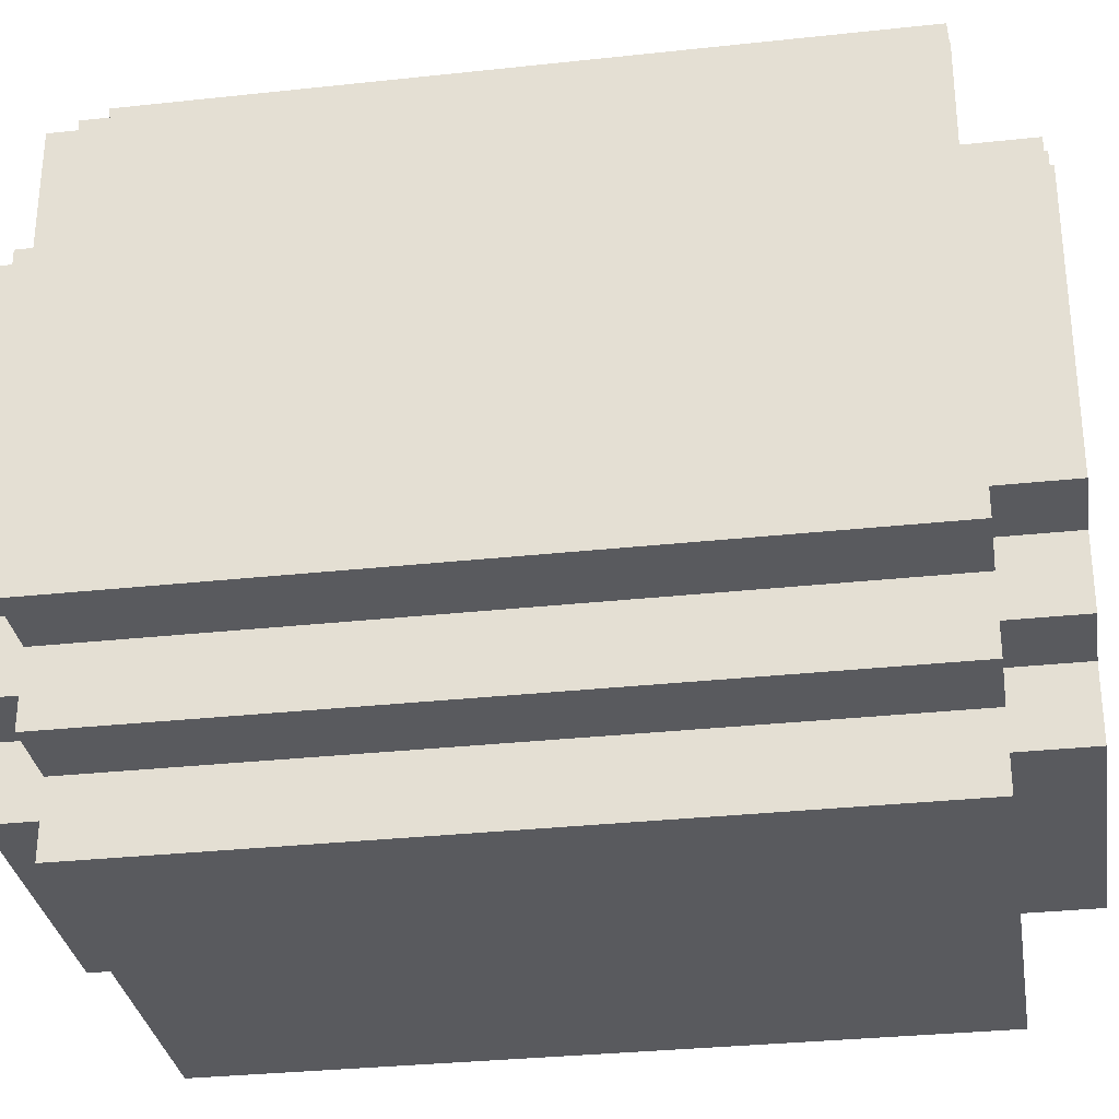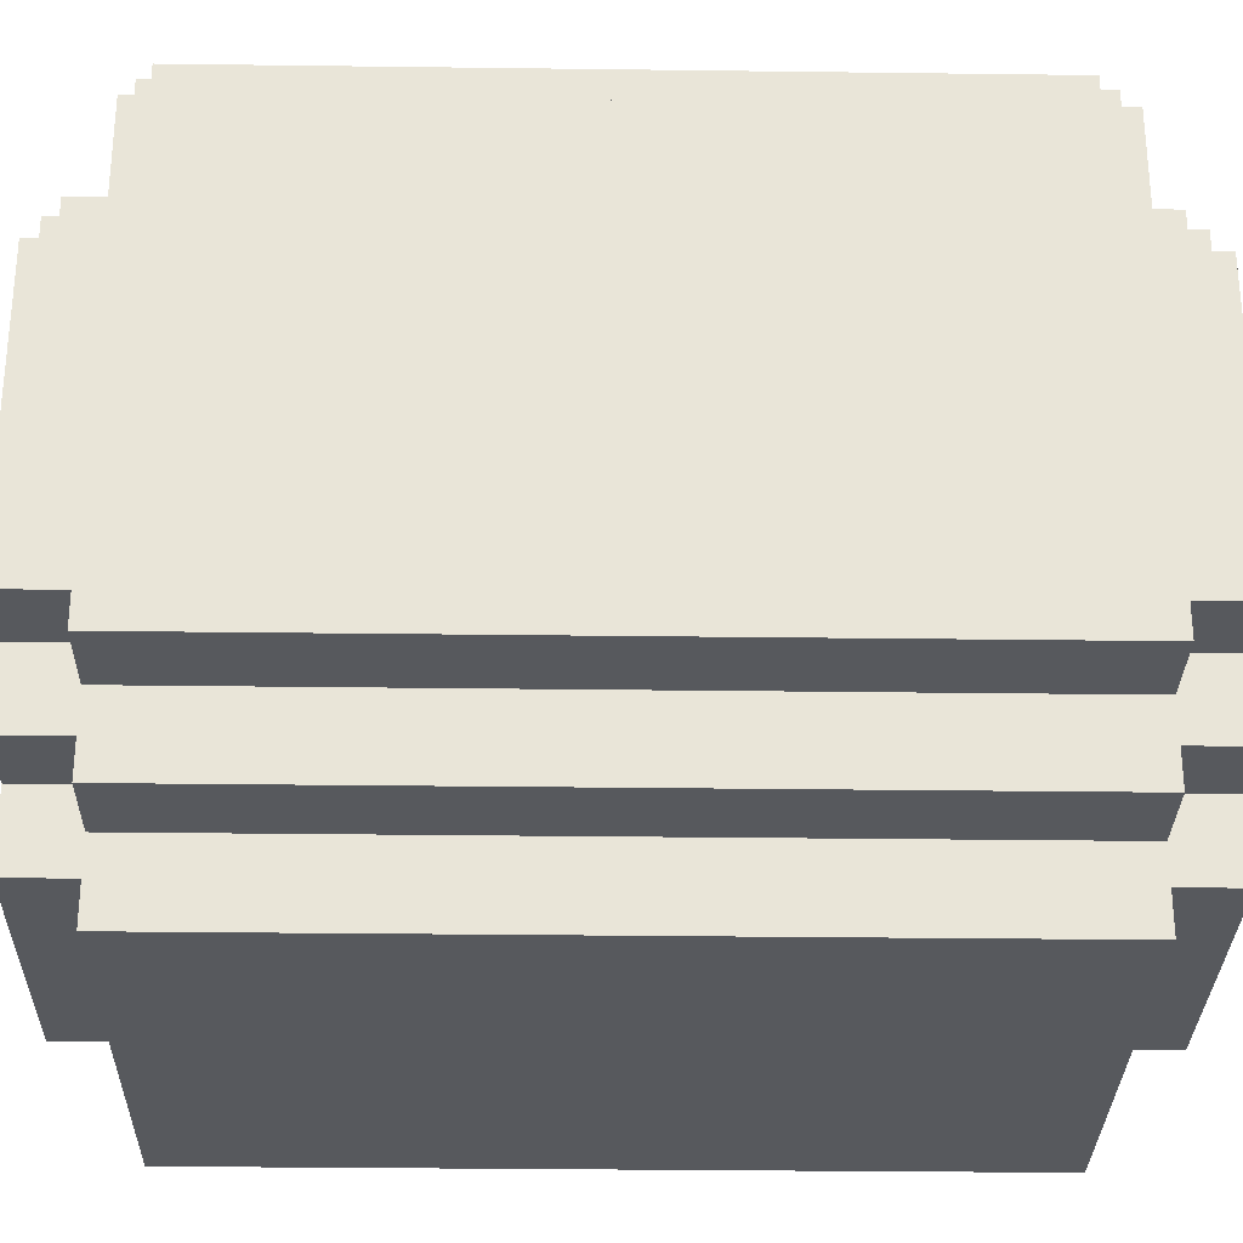
<metadata>
{"format":"obj","ext":"obj","renderer":"f3d","projection":"perspective","resolution":1024,"background":"white","views":[{"elev":-31.3,"azim":98.8,"up":"+Z"},{"elev":-29.7,"azim":88.9,"up":"+Z"}]}
</metadata>
<code>
o Cube
v 0.2 -1.2 0.2
v 0.6 -1 -1.6
v 0.4 -1 -1.6
v 0.2 -1 -1.6
v -0 -1 -1.6
v -0.2 -1 -1.6
v -0.4 -1 -1.6
v -0.6 -1 -1.6
v -0.6 1 -1.6
v -0.4 1 -1.6
v -0.2 1 -1.6
v 0 1 -1.6
v 0.2 1 -1.6
v 0.4 1 -1.6
v 0.6 1 -1.6
v 0.4 -1.2 -1.4
v -0.2 -1.2 -0.6
v 0.6 -1 0.4
v 0.4 -1 0.4
v 0.2 -1 0.4
v -1e-06 -1 0.4
v -0.2 -1 0.4
v -0.4 -1 0.4
v -0.6 -1 0.4
v -0.6 1 0.4
v -0.4 1 0.4
v -0.2 1 0.4
v 0 1 0.4
v 0.2 1 0.4
v 0.4 1 0.4
v 0.6 1 0.4
v -0.2 -1.2 -0.4
v -0.2 -1.2 -0.2
v 0.6 -0.8 0.4
v 0.4 -0.8 0.4
v 0.2 -0.8 0.4
v -0 -0.8 0.4
v -0.2 -0.8 0.4
v -0.4 -0.8 0.4
v -0.6 -0.8 0.4
v -0.2 -1.2 0
v 0.6 -0.6 0.4
v 0.4 -0.6 0.4
v 0.2 -0.6 0.4
v -0 -0.6 0.4
v -0.2 -0.6 0.4
v -0.4 -0.6 0.4
v -0.6 -0.6 0.4
v -0.2 -1.2 0.2
v 0.6 -0.4 0.4
v 0.4 -0.4 0.4
v 0.2 -0.4 0.4
v -0 -0.4 0.4
v -0.2 -0.4 0.4
v -0.4 -0.4 0.4
v -0.6 -0.4 0.4
v -0 -1.2 -1.4
v 0.6 -0.2 0.4
v 0.4 -0.2 0.4
v 0.2 -0.2 0.4
v -0 -0.2 0.4
v -0.2 -0.2 0.4
v -0.4 -0.2 0.4
v -0.6 -0.2 0.4
v -0 -1.2 -1.2
v 0.6 -0 0.4
v 0.4 -0 0.4
v 0.2 0 0.4
v -0 0 0.4
v -0.2 0 0.4
v -0.4 0 0.4
v -0.6 0 0.4
v -0 -1.2 -1
v 0.6 0.2 0.4
v 0.4 0.2 0.4
v 0.2 0.2 0.4
v -0 0.2 0.4
v -0.2 0.2 0.4
v -0.4 0.2 0.4
v -0.6 0.2 0.4
v -0 -1.2 -0.8
v 0.6 0.4 0.4
v 0.4 0.4 0.4
v 0.2 0.4 0.4
v -0 0.4 0.4
v -0.2 0.4 0.4
v -0.4 0.4 0.4
v -0.6 0.4 0.4
v -0 -1.2 -0.6
v 0.6 0.6 0.4
v 0.4 0.6 0.4
v 0.2 0.6 0.4
v 0 0.6 0.4
v -0.2 0.6 0.4
v -0.4 0.6 0.4
v -0.6 0.6 0.4
v -0 -1.2 -0.4
v 0.6 0.8 0.4
v 0.4 0.8 0.4
v 0.2 0.8 0.4
v 0 0.8 0.4
v -0.2 0.8 0.4
v -0.4 0.8 0.4
v -0.6 0.8 0.4
v -0.6 -0.8 -1.6
v -0.4 -0.8 -1.6
v -0.2 -0.8 -1.6
v 0 -0.8 -1.6
v 0.2 -0.8 -1.6
v 0.4 -0.8 -1.6
v 0.6 -0.8 -1.6
v 0.4 -1.2 -1.2
v -0.6 -0.6 -1.6
v -0.4 -0.6 -1.6
v -0.2 -0.6 -1.6
v 0 -0.6 -1.6
v 0.2 -0.6 -1.6
v 0.4 -0.6 -1.6
v 0.6 -0.6 -1.6
v 0.4 -1.2 -1
v -0.6 -0.4 -1.6
v -0.4 -0.4 -1.6
v -0.2 -0.4 -1.6
v 0 -0.4 -1.6
v 0.2 -0.4 -1.6
v 0.4 -0.4 -1.6
v 0.6 -0.4 -1.6
v 0.4 -1.2 -0.8
v -0.6 -0.2 -1.6
v -0.4 -0.2 -1.6
v -0.2 -0.2 -1.6
v 0 -0.2 -1.6
v 0.2 -0.2 -1.6
v 0.4 -0.2 -1.6
v 0.6 -0.2 -1.6
v 0.4 -1.2 -0.6
v -0.6 -0 -1.6
v -0.4 -0 -1.6
v -0.2 -0 -1.6
v 0 -0 -1.6
v 0.2 -0 -1.6
v 0.4 -0 -1.6
v 0.6 -0 -1.6
v 0.4 -1.2 -0.4
v -0.6 0.2 -1.6
v -0.4 0.2 -1.6
v -0.2 0.2 -1.6
v 0 0.2 -1.6
v 0.2 0.2 -1.6
v 0.4 0.2 -1.6
v 0.6 0.2 -1.6
v 0.4 -1.2 -0.2
v -0.6 0.4 -1.6
v -0.4 0.4 -1.6
v -0.2 0.4 -1.6
v 0 0.4 -1.6
v 0.2 0.4 -1.6
v 0.4 0.4 -1.6
v 0.6 0.4 -1.6
v 0.4 -1.2 0
v -0.6 0.6 -1.6
v -0.4 0.6 -1.6
v -0.2 0.6 -1.6
v 0 0.6 -1.6
v 0.2 0.6 -1.6
v 0.4 0.6 -1.6
v 0.6 0.6 -1.6
v 0.4 -1.2 0.2
v -0.6 0.8 -1.6
v -0.4 0.8 -1.6
v -0.2 0.8 -1.6
v 0 0.8 -1.6
v 0.2 0.8 -1.6
v 0.4 0.8 -1.6
v 0.6 0.8 -1.6
v 0.6 -1.2 -1.2
v 0.6 -1.2 -1
v 1 -1 -1.2
v 1 -1 -1
v 1 -1 -0.8
v 1 -1 -0.6
v 1 -1 -0.4
v 1 -1 -0.2
v 1 -1 0
v -0 -1.2 -0.2
v -1 -1 -1.2
v -1 -1 -1
v -1 -1 -0.8
v -1 -1 -0.6
v -1 -1 -0.4
v -1 -1 -0.2
v -1 -1 0
v -1 1 -1.2
v -1 1 -1
v -1 1 -0.8
v -1 1 -0.6
v -1 1 -0.4
v -1 1 -0.2
v -1 1 0
v 0.6 -1.2 -0.8
v 1 1 -1.2
v 1 1 -1
v 1 1 -0.8
v 1 1 -0.6
v 1 1 -0.4
v 1 1 -0.2
v 1 1 0
v -1e-06 -1.2 0
v 0.6 -1.2 -0.6
v 1 -0.8 -1.2
v 1 -0.8 -1
v 1 -0.8 -0.8
v 1 -0.8 -0.6
v 1 -0.8 -0.4
v 1 -0.8 -0.2
v 1 -0.8 0
v -1e-06 -1.2 0.2
v 0.6 -1.2 -0.4
v 1 -0.6 -1.2
v 1 -0.6 -1
v 1 -0.6 -0.8
v 1 -0.6 -0.6
v 1 -0.6 -0.4
v 1 -0.6 -0.2
v 1 -0.6 0
v 0.2 -1.2 -1.4
v 0.6 -1.2 -0.2
v 1 -0.4 -1.2
v 1 -0.4 -1
v 1 -0.4 -0.8
v 1 -0.4 -0.6
v 1 -0.4 -0.4
v 1 -0.4 -0.2
v 1 -0.4 0
v 0.2 -1.2 -1.2
v 0.6 -1.2 0
v 1 -0.2 -1.2
v 1 -0.2 -1
v 1 -0.2 -0.8
v 1 -0.2 -0.6
v 1 -0.2 -0.4
v 1 -0.2 -0.2
v 1 -0.2 0
v 0.2 -1.2 -1
v 0.8 -1.2 -1
v 1 -0 -1.2
v 1 -0 -1
v 1 -0 -0.8
v 1 -0 -0.6
v 1 -0 -0.4
v 1 -0 -0.2
v 1 -0 0
v 0.2 -1.2 -0.8
v 0.8 -1.2 -0.8
v 1 0.2 -1.2
v 1 0.2 -1
v 1 0.2 -0.8
v 1 0.2 -0.6
v 1 0.2 -0.4
v 1 0.2 -0.2
v 1 0.2 0
v 0.2 -1.2 -0.6
v 0.8 -1.2 -0.6
v 1 0.4 -1.2
v 1 0.4 -1
v 1 0.4 -0.8
v 1 0.4 -0.6
v 1 0.4 -0.4
v 1 0.4 -0.2
v 1 0.4 0
v 0.2 -1.2 -0.4
v 0.8 -1.2 -0.4
v 1 0.6 -1.2
v 1 0.6 -1
v 1 0.6 -0.8
v 1 0.6 -0.6
v 1 0.6 -0.4
v 1 0.6 -0.2
v 1 0.6 0
v 0.2 -1.2 -0.2
v 0.8 -1.2 -0.2
v 1 0.8 -1.2
v 1 0.8 -1
v 1 0.8 -0.8
v 1 0.8 -0.6
v 1 0.8 -0.4
v 1 0.8 -0.2
v 1 0.8 0
v 0.2 -1.2 0
v -1 -0.8 0
v -1 -0.8 -0.2
v -1 -0.8 -0.4
v -1 -0.8 -0.6
v -1 -0.8 -0.8
v -1 -0.8 -1
v -1 -0.8 -1.2
v -1 -0.6 0
v -1 -0.6 -0.2
v -1 -0.6 -0.4
v -1 -0.6 -0.6
v -1 -0.6 -0.8
v -1 -0.6 -1
v -1 -0.6 -1.2
v -1 -0.4 0
v -1 -0.4 -0.2
v -1 -0.4 -0.4
v -1 -0.4 -0.6
v -1 -0.4 -0.8
v -1 -0.4 -1
v -1 -0.4 -1.2
v -1 -0.2 0
v -1 -0.2 -0.2
v -1 -0.2 -0.4
v -1 -0.2 -0.6
v -1 -0.2 -0.8
v -1 -0.2 -1
v -1 -0.2 -1.2
v -1 0 0
v -1 0 -0.2
v -1 0 -0.4
v -1 0 -0.6
v -1 0 -0.8
v -1 0 -1
v -1 0 -1.2
v -1 0.2 0
v -1 0.2 -0.2
v -1 0.2 -0.4
v -1 0.2 -0.6
v -1 0.2 -0.8
v -1 0.2 -1
v -1 0.2 -1.2
v -1 0.4 0
v -1 0.4 -0.2
v -1 0.4 -0.4
v -1 0.4 -0.6
v -1 0.4 -0.8
v -1 0.4 -1
v -1 0.4 -1.2
v -1 0.6 0
v -1 0.6 -0.2
v -1 0.6 -0.4
v -1 0.6 -0.6
v -1 0.6 -0.8
v -1 0.6 -1
v -1 0.6 -1.2
v -1 0.8 0
v -1 0.8 -0.2
v -1 0.8 -0.4
v -1 0.8 -0.6
v -1 0.8 -0.8
v -1 0.8 -1
v -1 0.8 -1.2
v -0.8 1 0.2
v -0.8 1 0
v -0.8 1 -0.2
v -0.8 1 -0.4
v -0.8 1 -0.6
v -0.8 1 -0.8
v -0.8 1 -1
v -0.8 1 -1.2
v -0.8 1 -1.4
v -0.6 1 0.2
v -0.6 1 0
v -0.6 1 -0.2
v -0.6 1 -1
v -0.6 1 -1.2
v -0.6 1 -1.4
v -0.4 1 0.2
v -0.4 1 0
v -0.4 1 -1.2
v -0.4 1 -1.4
v -0.2 1 0.2
v -0.2 1 -1.4
v 0 1 0.2
v 0 1 -1.4
v 0.2 1 0.2
v 0.2 1 -1.4
v 0.4 1 0.2
v 0.4 1 0
v 0.4 1 -1.2
v 0.4 1 -1.4
v 0.6 1 0.2
v 0.6 1 0
v 0.6 1 -0.2
v 0.6 1 -1
v 0.6 1 -1.2
v 0.6 1 -1.4
v 0.8 1 0.2
v 0.8 1 0
v 0.8 1 -0.2
v 0.8 1 -0.4
v 0.8 1 -0.6
v 0.8 1 -0.8
v 0.8 1 -1
v 0.8 1 -1.2
v 0.8 1 -1.4
v 0.8 -1 0.2
v 0.8 -1 0
v 0.8 -1 -0.2
v 0.8 -1 -0.4
v 0.8 -1 -0.6
v 0.8 -1 -0.8
v 0.8 -1 -1
v 0.8 -1 -1.2
v 0.8 -1 -1.4
v 0.6 -1 0.2
v 0.6 -1 0
v 0.6 -1 -0.2
v 0 1.2 -1
v 0 1.2 -0.8
v 0 1.2 -0.6
v 0.6 -1 -1
v 0.6 -1 -1.2
v 0.6 -1 -1.4
v 0.4 -1 0.2
v 0.4 -1 0
v 0 1.2 -0.4
v 0 1.2 -0.2
v 0 1.2 -0
v 0 1.2 0.2
v -0.2 1.2 -1.4
v 0.4 -1 -1.2
v 0.4 -1 -1.4
v 0.2 -1 0.2
v -0.2 1.2 -1.2
v -0.2 1.2 -1
v -0.2 1.2 -0.8
v -0.2 1.2 -0.6
v -0.2 1.2 -0.4
v -0.2 1.2 -0.2
v -0.2 1.2 -0
v 0.2 -1 -1.4
v -1e-06 -1 0.2
v -0.2 1.2 0.2
v -0.4 1.2 -1.4
v -0.4 1.2 -1.2
v -0.4 1.2 -1
v -0.4 1.2 -0.8
v -0.4 1.2 -0.6
v -0.4 1.2 -0.4
v -0 -1 -1.4
v -0.2 -1 0.2
v -0.4 1.2 -0.2
v -0.4 1.2 -0
v -0.4 1.2 0.2
v -0.6 1.2 -1.2
v -0.6 1.2 -1
v -0.6 1.2 -0.8
v -0.6 1.2 -0.6
v -0.2 -1 -1.4
v -0.4 -1 0.2
v -0.4 -1 0
v -0.6 1.2 -0.4
v -0.6 1.2 -0.2
v -0.6 1.2 -0
v -0.8 1.2 -1
v -0.8 1.2 -0.8
v -0.4 -1 -1.2
v -0.4 -1 -1.4
v -0.6 -1 0.2
v -0.6 -1 0
v -0.6 -1 -0.2
v -0.8 1.2 -0.6
v -0.8 1.2 -0.4
v -0.8 1.2 -0.2
v -0.6 -1 -1
v -0.6 -1 -1.2
v -0.6 -1 -1.4
v -0.8 -1 0.2
v -0.8 -1 0
v -0.8 -1 -0.2
v -0.8 -1 -0.4
v -0.8 -1 -0.6
v -0.8 -1 -0.8
v -0.8 -1 -1
v -0.8 -1 -1.2
v -0.8 -1 -1.4
v -0.2 -1.2 -0.8
v -0.2 -1.2 -1
v -0.2 -1.2 -1.2
v -0.2 -1.2 -1.4
v -0.4 -1.2 0.2
v -0.4 -1.2 0
v -0.4 -1.2 -0.2
v -0.4 -1.2 -0.4
v -0.4 -1.2 -0.6
v -0.4 -1.2 -0.8
v -0.4 -1.2 -1
v -0.4 -1.2 -1.2
v -0.4 -1.2 -1.4
v -0.6 -1.2 0
v -0.6 -1.2 -0.2
v -0.6 -1.2 -0.4
v -0.6 -1.2 -0.6
v -0.6 -1.2 -0.8
v -0.6 -1.2 -1
v -0.6 -1.2 -1.2
v -0.8 -1.2 -0.2
v -0.8 -1.2 -0.4
v -0.8 -1.2 -0.6
v -0.8 -1.2 -0.8
v -0.8 -1.2 -1
v 0 1.2 -1.2
v 0 1.2 -1.4
v 0.2 1.2 0.2
v 0.2 1.2 -0
v 0.2 1.2 -0.2
v 0.2 1.2 -0.4
v 0.2 1.2 -0.6
v 0.2 1.2 -0.8
v 0.2 1.2 -1
v 0.2 1.2 -1.2
v 0.2 1.2 -1.4
v 0.4 1.2 0.2
v 0.4 1.2 -0
v 0.4 1.2 -0.2
v 0.4 1.2 -0.4
v 0.4 1.2 -0.6
v 0.4 1.2 -0.8
v 0.4 1.2 -1
v 0.4 1.2 -1.2
v 0.4 1.2 -1.4
v 0.6 1.2 -0
v 0.6 1.2 -0.2
v 0.6 1.2 -0.4
v 0.6 1.2 -0.6
v 0.6 1.2 -0.8
v 0.6 1.2 -1
v 0.6 1.2 -1.2
v 0.8 1.2 -0.2
v 0.8 1.2 -0.4
v 0.8 1.2 -0.6
v 0.8 1.2 -0.8
v 0.8 1.2 -1
f 487 486 494 495
f 65 73 479 480
f 484 483 491 492
f 167 166 174 175
f 166 165 173 174
f 165 164 172 173
f 164 163 171 172
f 163 162 170 171
f 162 161 169 170
f 477 476 360 361
f 481 480 489 490
f 159 158 166 167
f 158 157 165 166
f 157 156 164 165
f 156 155 163 164
f 155 154 162 163
f 154 153 161 162
f 476 186 193 360
f 480 479 488 489
f 151 150 158 159
f 150 149 157 158
f 149 148 156 157
f 148 147 155 156
f 147 146 154 155
f 146 145 153 154
f 479 478 487 488
f 143 142 150 151
f 142 141 149 150
f 141 140 148 149
f 140 139 147 148
f 139 138 146 147
f 138 137 145 146
f 478 17 486 487
f 135 134 142 143
f 134 133 141 142
f 133 132 140 141
f 132 131 139 140
f 131 130 138 139
f 130 129 137 138
f 17 32 485 486
f 127 126 134 135
f 126 125 133 134
f 125 124 132 133
f 124 123 131 132
f 123 122 130 131
f 122 121 129 130
f 32 33 484 485
f 119 118 126 127
f 118 117 125 126
f 117 116 124 125
f 116 115 123 124
f 115 114 122 123
f 114 113 121 122
f 33 41 483 484
f 111 110 118 119
f 110 109 117 118
f 109 108 116 117
f 108 107 115 116
f 107 106 114 115
f 106 105 113 114
f 73 81 478 479
f 2 3 110 111
f 3 4 109 110
f 4 5 108 109
f 5 6 107 108
f 6 7 106 107
f 7 8 105 106
f 262 271 97 89
f 271 280 185 97
f 90 98 99 91
f 91 99 100 92
f 92 100 101 93
f 93 101 102 94
f 94 102 103 95
f 95 103 104 96
f 280 289 208 185
f 82 90 91 83
f 83 91 92 84
f 84 92 93 85
f 85 93 94 86
f 86 94 95 87
f 87 95 96 88
f 289 1 217 208
f 74 82 83 75
f 75 83 84 76
f 76 84 85 77
f 77 85 86 78
f 78 86 87 79
f 79 87 88 80
f 16 112 235 226
f 66 74 75 67
f 67 75 76 68
f 68 76 77 69
f 69 77 78 70
f 70 78 79 71
f 71 79 80 72
f 112 120 244 235
f 58 66 67 59
f 59 67 68 60
f 60 68 69 61
f 61 69 70 62
f 62 70 71 63
f 63 71 72 64
f 120 128 253 244
f 50 58 59 51
f 51 59 60 52
f 52 60 61 53
f 53 61 62 54
f 54 62 63 55
f 55 63 64 56
f 128 136 262 253
f 42 50 51 43
f 43 51 52 44
f 44 52 53 45
f 45 53 54 46
f 46 54 55 47
f 47 55 56 48
f 136 144 271 262
f 34 42 43 35
f 35 43 44 36
f 36 44 45 37
f 37 45 46 38
f 38 46 47 39
f 39 47 48 40
f 176 177 120 112
f 18 34 35 19
f 19 35 36 20
f 20 36 37 21
f 21 37 38 22
f 22 38 39 23
f 23 39 40 24
f 362 25 26 368
f 368 26 27 372
f 372 27 28 374
f 374 28 29 376
f 376 29 30 378
f 378 30 31 382
f 144 152 280 271
f 177 200 128 120
f 406 18 19 415
f 415 19 20 424
f 424 20 21 433
f 433 21 22 442
f 442 22 23 451
f 451 23 24 460
f 152 160 289 280
f 98 31 30 99
f 99 30 29 100
f 100 29 28 101
f 101 28 27 102
f 102 27 26 103
f 103 26 25 104
f 41 49 482 483
f 175 174 14 15
f 174 173 13 14
f 173 172 12 13
f 172 171 11 12
f 171 170 10 11
f 170 169 9 10
f 468 467 476 477
f 467 466 475 476
f 503 409 511 512
f 504 503 512 513
f 506 505 514 515
f 507 506 515 516
f 462 461 470 471
f 461 460 469 470
f 7 459 468 8
f 459 458 467 468
f 508 507 516 517
f 509 508 517 518
f 510 509 518 519
f 511 510 519 520
f 512 511 520 521
f 513 512 521 522
f 452 451 460 461
f 6 450 459 7
f 516 515 523 524
f 517 516 524 525
f 518 517 525 526
f 519 518 526 527
f 520 519 527 528
f 521 520 528 529
f 525 524 530 531
f 526 525 531 532
f 5 441 450 6
f 527 526 532 533
f 528 527 533 534
f 471 472 499 498
f 407 416 160 236
f 403 402 254 245
f 416 415 168 160
f 462 471 498 492
f 402 401 263 254
f 4 432 441 5
f 432 423 16 226
f 459 450 481 490
f 401 400 272 263
f 424 433 217 1
f 400 399 281 272
f 466 467 497 496
f 413 412 177 176
f 452 461 491 483
f 3 423 432 4
f 475 466 496 502
f 399 408 227 281
f 451 452 483 482
f 422 413 176 112
f 450 441 57 481
f 423 422 112 16
f 415 424 1 168
f 442 451 482 49
f 2 414 423 3
f 414 413 422 423
f 461 462 492 491
f 408 407 236 227
f 412 403 245 177
f 474 475 502 501
f 467 458 489 497
f 473 474 501 500
f 407 406 415 416
f 81 89 17 478
f 405 404 413 414
f 404 403 412 413
f 441 432 226 57
f 458 459 490 489
f 472 473 500 499
f 433 442 49 217
f 399 398 407 408
f 398 397 406 407
f 486 485 493 494
f 178 179 403 404
f 179 180 402 403
f 180 181 401 402
f 181 182 400 401
f 182 183 399 400
f 183 184 398 399
f 244 253 81 73
f 57 65 480 481
f 387 386 395 396
f 386 385 394 395
f 384 383 389 390
f 383 382 388 389
f 14 381 387 15
f 381 380 386 387
f 379 378 382 383
f 13 377 381 14
f 12 375 377 13
f 384 390 530 524
f 359 358 457 456
f 369 368 445 444
f 373 371 435 421
f 381 377 513 522
f 358 357 463 457
f 11 373 375 12
f 372 374 420 434
f 357 356 464 463
f 379 383 523 515
f 356 355 465 464
f 385 386 529 528
f 394 385 528 534
f 355 364 454 465
f 366 365 447 446
f 10 371 373 11
f 370 366 446 436
f 378 379 515 514
f 377 375 504 513
f 368 372 434 445
f 376 378 514 505
f 371 370 436 435
f 365 359 456 447
f 383 384 524 523
f 9 367 371 10
f 367 366 370 371
f 364 363 455 454
f 393 394 534 533
f 386 380 521 529
f 392 393 533 532
f 375 373 421 504
f 391 392 532 531
f 363 362 368 369
f 361 360 366 367
f 360 359 365 366
f 374 376 505 420
f 380 381 522 521
f 363 369 444 455
f 390 391 531 530
f 355 354 363 364
f 354 353 362 363
f 193 194 359 360
f 194 195 358 359
f 195 196 357 358
f 196 197 356 357
f 197 198 355 356
f 198 199 354 355
f 345 344 351 352
f 344 343 350 351
f 343 342 349 350
f 342 341 348 349
f 341 340 347 348
f 340 339 346 347
f 24 25 362 460
f 338 337 344 345
f 337 336 343 344
f 336 335 342 343
f 335 334 341 342
f 334 333 340 341
f 333 332 339 340
f 469 460 362 353
f 331 330 337 338
f 330 329 336 337
f 329 328 335 336
f 328 327 334 335
f 327 326 333 334
f 326 325 332 333
f 469 353 354 470
f 324 323 330 331
f 323 322 329 330
f 322 321 328 329
f 321 320 327 328
f 320 319 326 327
f 319 318 325 326
f 470 354 199 192
f 317 316 323 324
f 316 315 322 323
f 315 314 321 322
f 314 313 320 321
f 313 312 319 320
f 312 311 318 319
f 310 309 316 317
f 309 308 315 316
f 308 307 314 315
f 307 306 313 314
f 306 305 312 313
f 305 304 311 312
f 303 302 309 310
f 302 301 308 309
f 301 300 307 308
f 300 299 306 307
f 299 298 305 306
f 298 297 304 305
f 296 295 302 303
f 295 294 301 302
f 294 293 300 301
f 293 292 299 300
f 292 291 298 299
f 291 290 297 298
f 186 187 295 296
f 187 188 294 295
f 188 189 293 294
f 189 190 292 293
f 190 191 291 292
f 191 192 290 291
f 160 168 1 289
f 389 398 184 216 225 234 243 252 261 270 279 288 207
f 279 278 287 288
f 278 277 286 287
f 277 276 285 286
f 276 275 284 285
f 275 274 283 284
f 274 273 282 283
f 167 175 15 387 414 2 111 119 127 135 143 151 159
f 388 397 398 389
f 270 269 278 279
f 269 268 277 278
f 268 267 276 277
f 267 266 275 276
f 266 265 274 275
f 265 264 273 274
f 405 414 387 396
f 98 90 82 74 66 58 50 42 34 18 406 382 31
f 261 260 269 270
f 260 259 268 269
f 259 258 267 268
f 258 257 266 267
f 257 256 265 266
f 256 255 264 265
f 405 396 395 404
f 397 388 382 406
f 252 251 260 261
f 251 250 259 260
f 250 249 258 259
f 249 248 257 258
f 248 247 256 257
f 247 246 255 256
f 404 395 201 282 273 264 255 246 237 228 219 210 178
f 89 97 32 17
f 243 242 251 252
f 242 241 250 251
f 241 240 249 250
f 240 239 248 249
f 239 238 247 248
f 238 237 246 247
f 496 495 501 502
f 97 185 33 32
f 234 233 242 243
f 233 232 241 242
f 232 231 240 241
f 231 230 239 240
f 230 229 238 239
f 229 228 237 238
f 495 494 500 501
f 185 208 41 33
f 225 224 233 234
f 224 223 232 233
f 223 222 231 232
f 222 221 230 231
f 221 220 229 230
f 220 219 228 229
f 494 493 499 500
f 208 217 49 41
f 216 215 224 225
f 215 214 223 224
f 214 213 222 223
f 213 212 221 222
f 212 211 220 221
f 211 210 219 220
f 493 492 498 499
f 253 262 89 81
f 184 183 215 216
f 183 182 214 215
f 182 181 213 214
f 181 180 212 213
f 180 179 211 212
f 179 178 210 211
f 485 484 492 493
f 226 235 65 57
f 288 287 206 207
f 287 286 205 206
f 286 285 204 205
f 285 284 203 204
f 284 283 202 203
f 283 282 201 202
f 489 488 496 497
f 488 487 495 496
f 395 394 202 201
f 394 393 203 202
f 393 392 204 203
f 392 391 205 204
f 391 390 206 205
f 390 389 207 206
f 235 244 73 65
f 352 351 194 193
f 351 350 195 194
f 350 349 196 195
f 349 348 197 196
f 348 347 198 197
f 347 346 199 198
f 476 475 187 186
f 475 474 188 187
f 474 473 189 188
f 473 472 190 189
f 472 471 191 190
f 471 470 192 191
f 9 8 468 367
f 477 361 367 468
f 200 209 136 128
f 209 218 144 136
f 218 227 152 144
f 227 236 160 152
f 245 254 200 177
f 254 263 209 200
f 263 272 218 209
f 272 281 227 218
f 409 410 510 511
f 410 411 509 510
f 411 417 508 509
f 417 418 507 508
f 418 419 506 507
f 419 420 505 506
f 421 425 503 504
f 425 426 409 503
f 426 427 410 409
f 427 428 411 410
f 428 429 417 411
f 429 430 418 417
f 430 431 419 418
f 431 434 420 419
f 435 436 425 421
f 436 437 426 425
f 437 438 427 426
f 438 439 428 427
f 439 440 429 428
f 440 443 430 429
f 443 444 431 430
f 444 445 434 431
f 446 447 437 436
f 447 448 438 437
f 448 449 439 438
f 449 453 440 439
f 453 454 443 440
f 454 455 444 443
f 456 457 448 447
f 457 463 449 448
f 463 464 453 449
f 464 465 454 453

</code>
